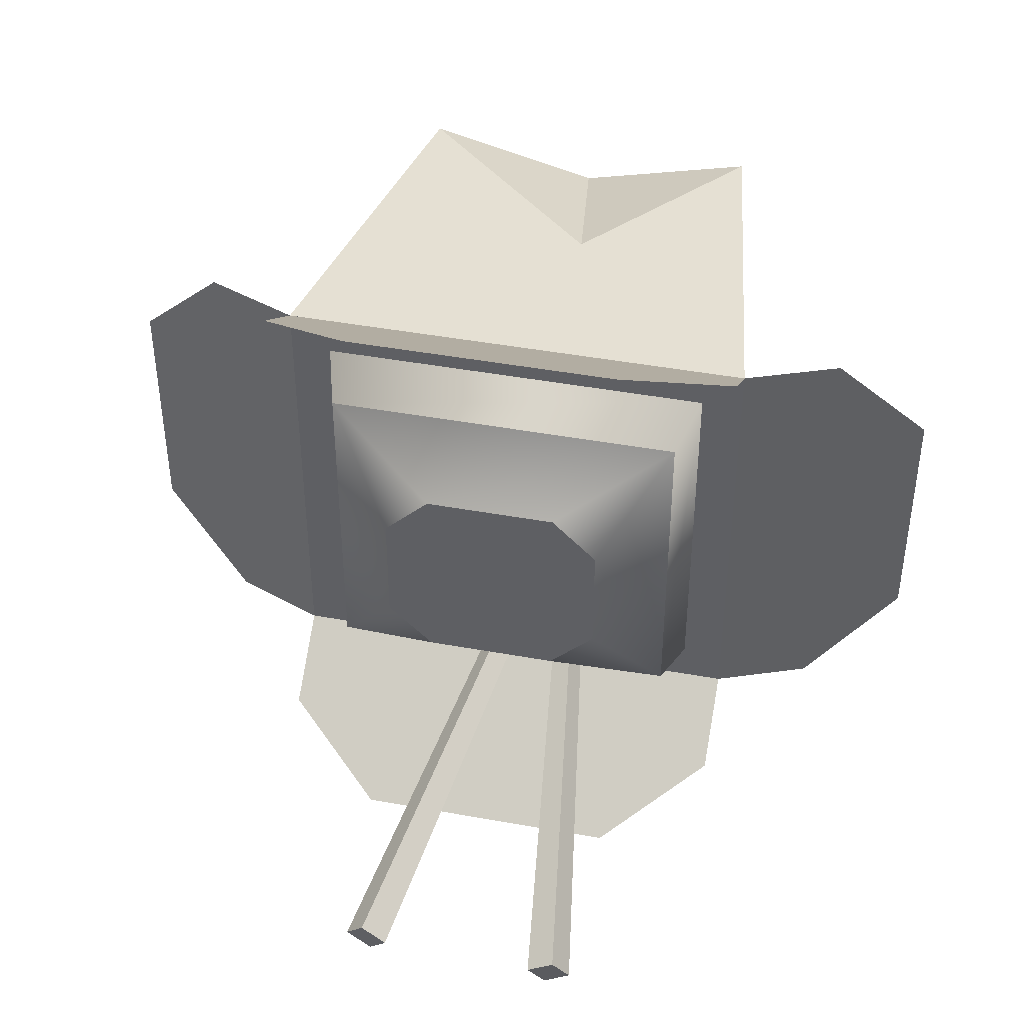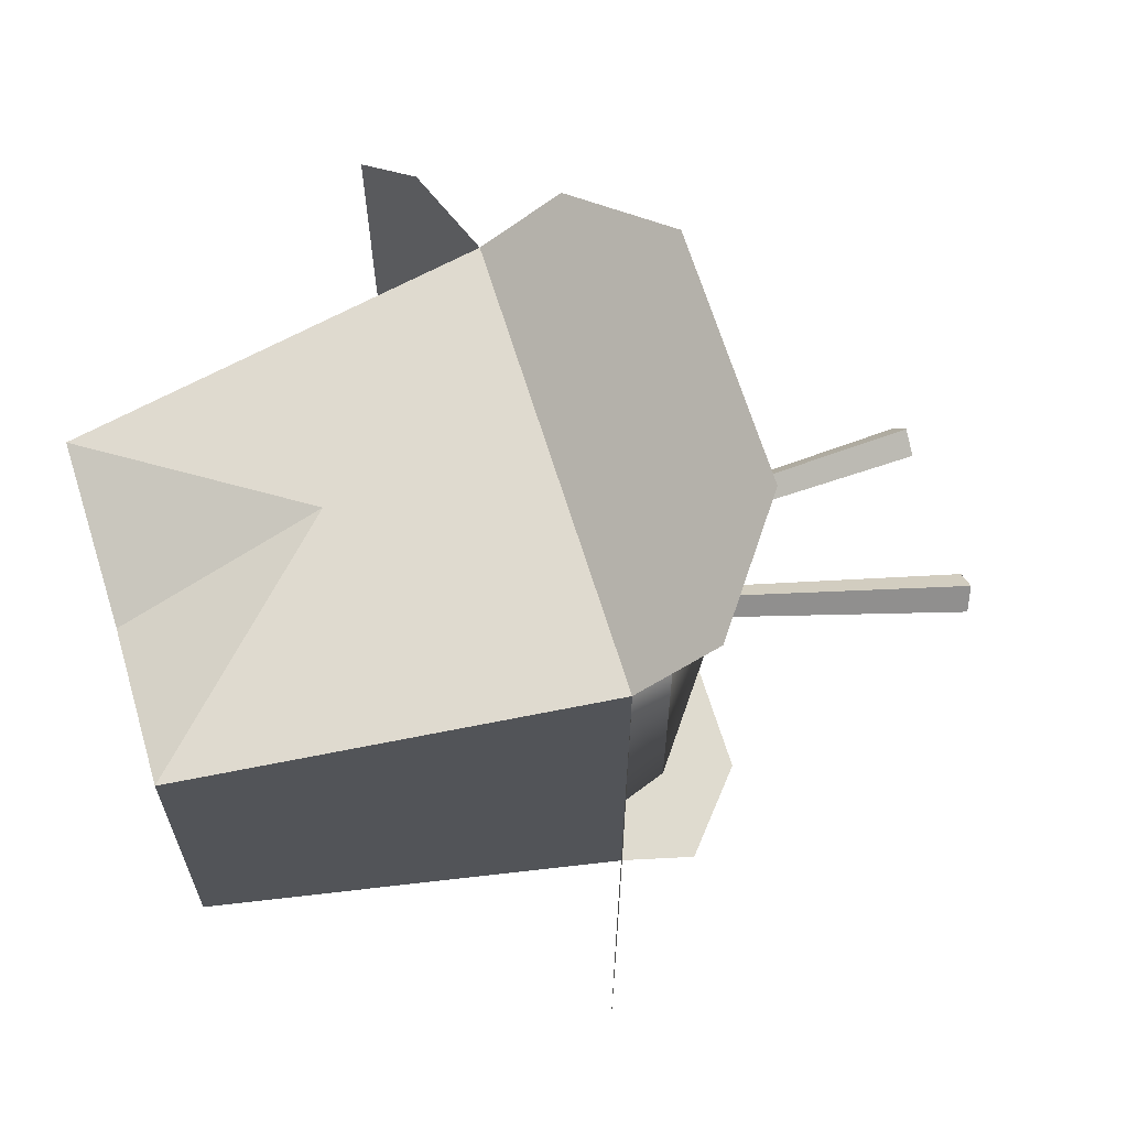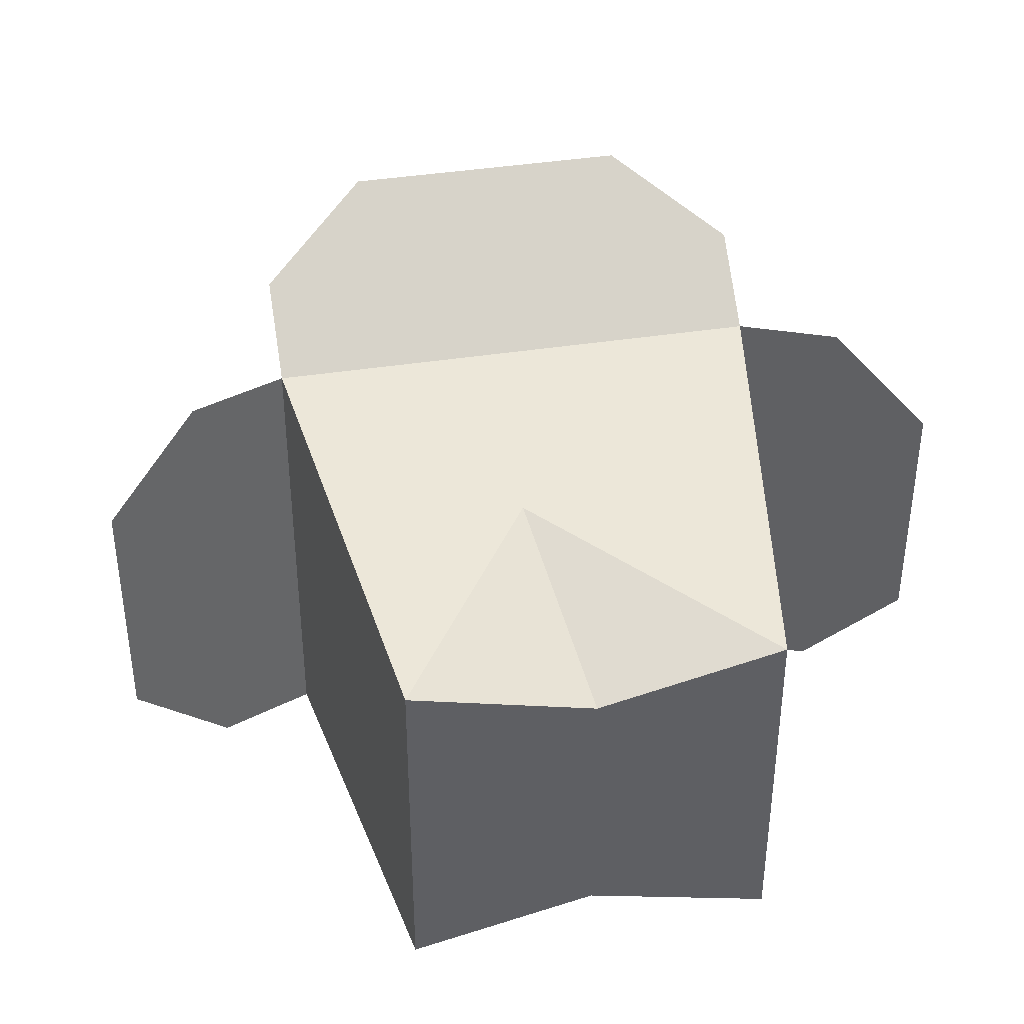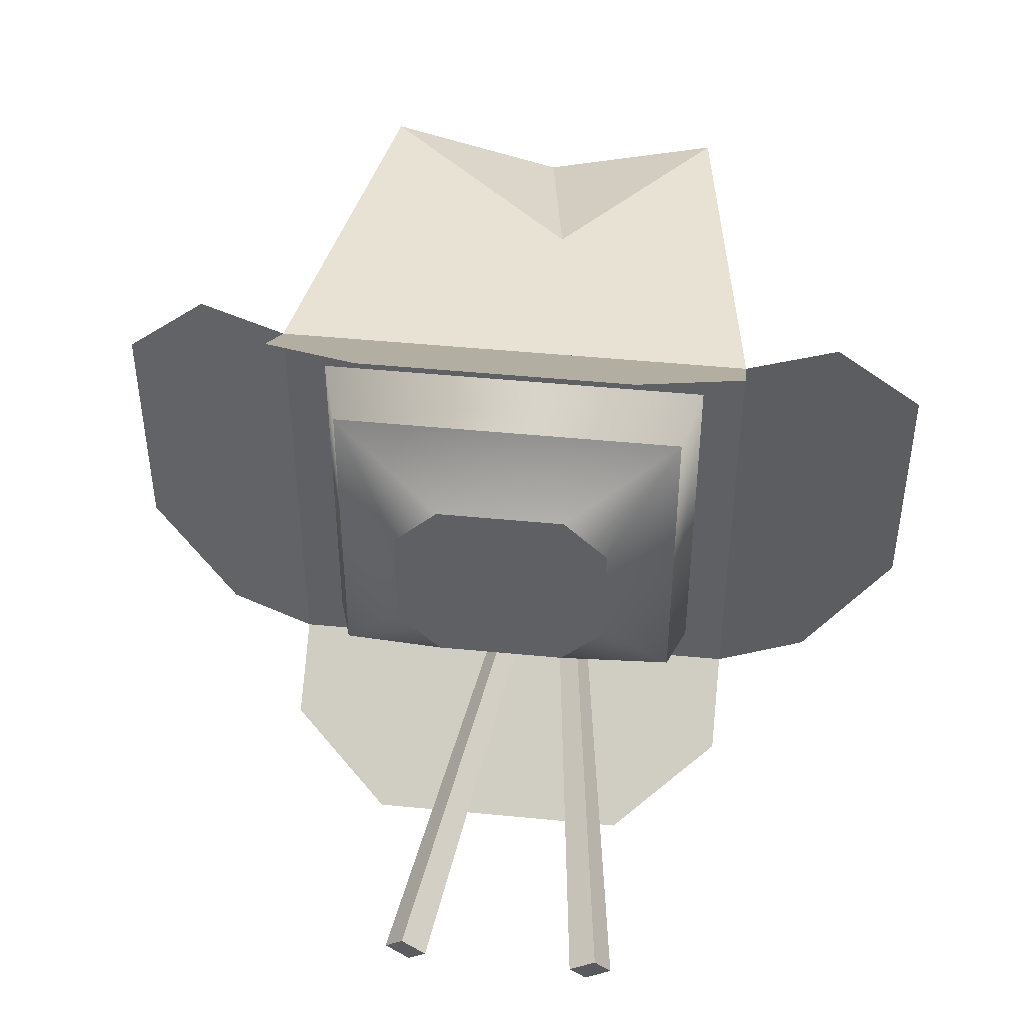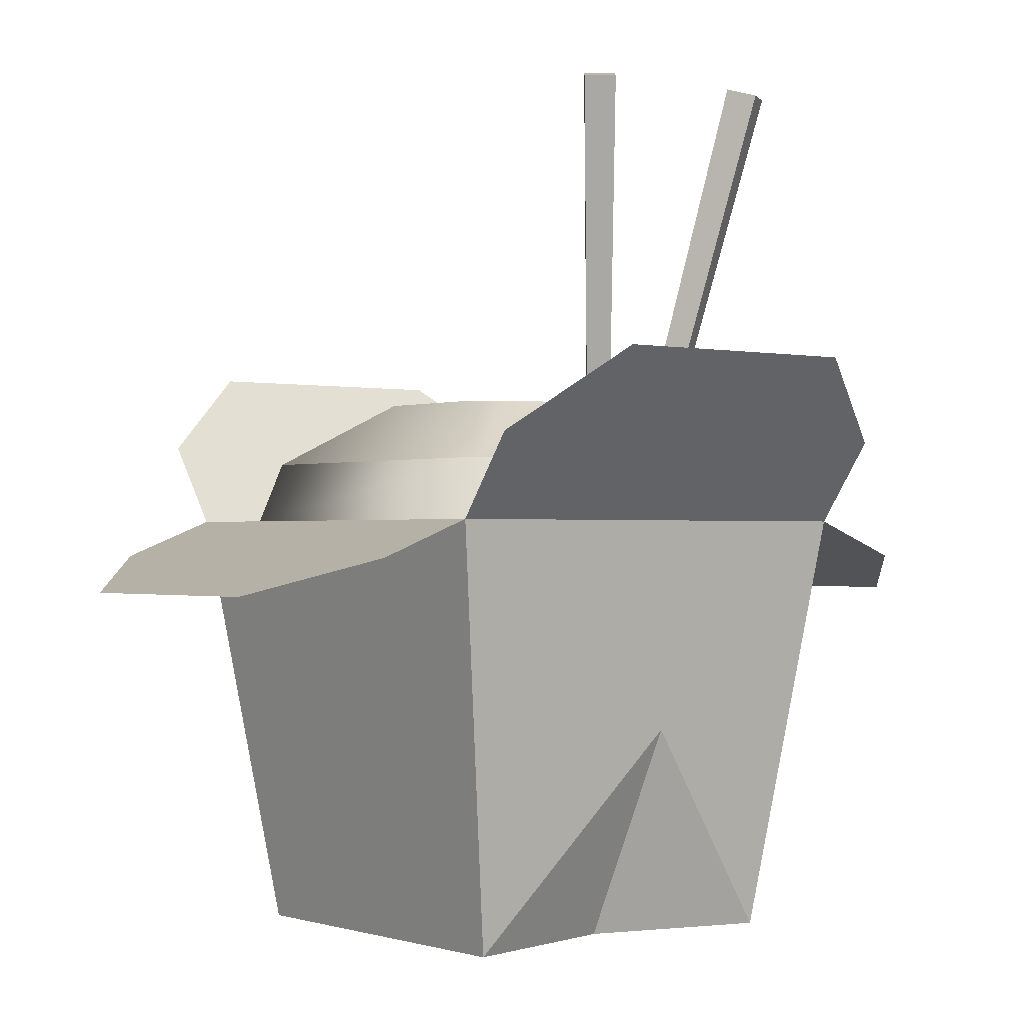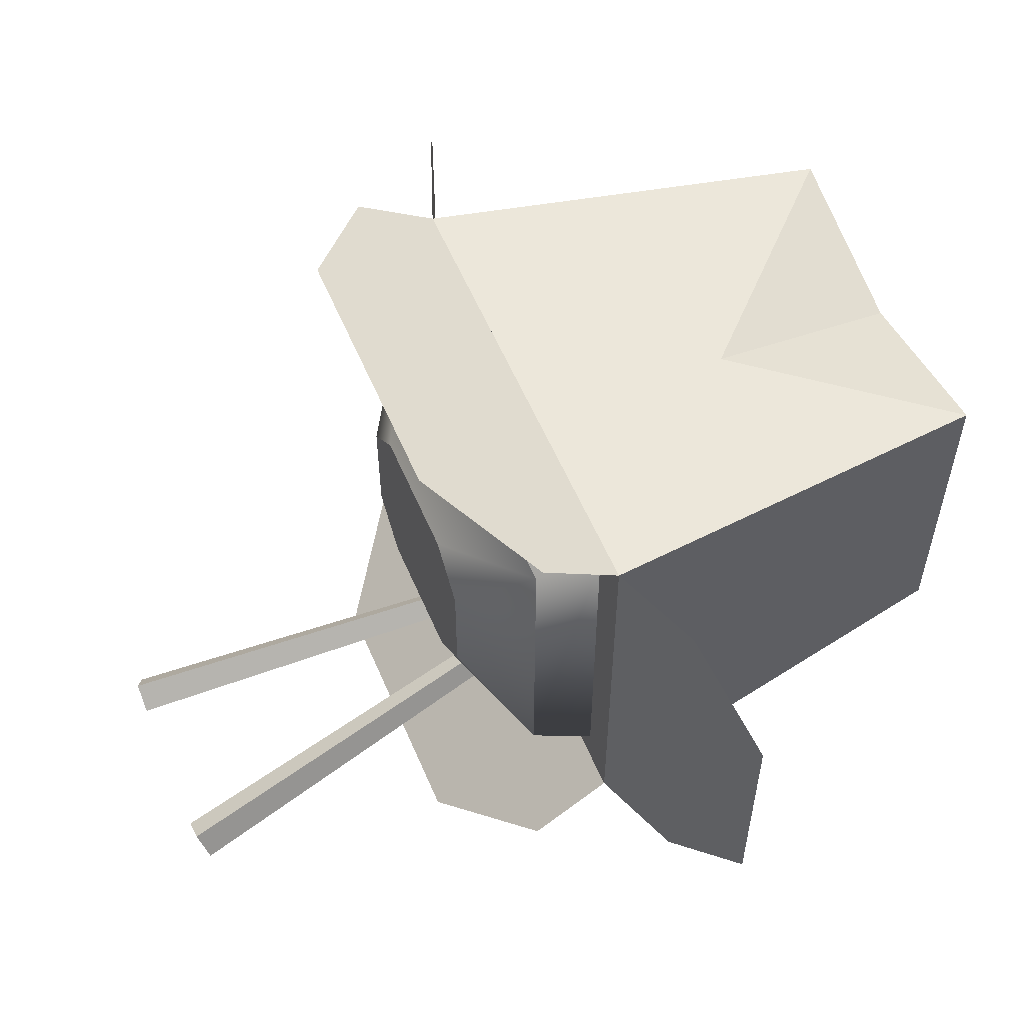
<metadata>
{"format":"obj","ext":"obj","renderer":"f3d","projection":"perspective","resolution":1024,"background":"white","views":[{"elev":44.4,"azim":-168.0,"up":"+Z"},{"elev":65.5,"azim":73.0,"up":"+Z"},{"elev":41.5,"azim":-10.5,"up":"+Z"},{"elev":46.3,"azim":-173.6,"up":"+Z"},{"elev":-0.7,"azim":141.3,"up":"+Y"},{"elev":57.9,"azim":-113.1,"up":"+Z"}]}
</metadata>
<code>
g chinese
v 0.1178 0.3167 -0.1115
v 0.07307 0.3567 -0.03936
v 0.04331 0.3567 -0.06911
v -0.07307 0.3567 0.03936
v -0.04331 0.3567 0.06911
v -0.1178 0.3167 0.1115
v -0.04331 0.3567 -0.06911
v -0.07307 0.3567 -0.03936
v -0.1178 0.3167 -0.1115
v 0.07307 0.3567 0.03936
v 0.1178 0.3167 0.1115
v 0.04331 0.3567 0.06911
v 0.03894 0.3567 -0.03193
v 0.01181 0.3567 -0.05157
v -0.0003269 0.3567 -0.03481
v 0.02784 0.3567 0.04071
v 0.0268 0.3567 -0.01517
v 0.01877 0.3567 0.008468
v 0.007911 0.3567 0.04631
v -0.001153 0.3567 0.01407
v -0.02024 0.3567 -0.02073
v -0.03701 0.3567 -0.03287
v -0.03988 0.3567 0.006399
v -0.05665 0.3567 -0.005739
v 0.1295 0.2767 0.1225
v -0.1295 0.2767 0.1225
v -0.1295 0.2767 -0.1225
v 0.1295 0.2767 -0.1225
v -0.01985 0.1384 -0.1331
v 1.128e-16 0 -0.08756
v -0.1167 0 -0.1167
v -0.01985 0.1384 0.1331
v 9.024e-17 0 0.08756
v 0.1167 0 0.1167
v 0.1167 0 -0.1167
v -0.1167 0 0.1167
v -0.1564 0.2767 -0.1494
v 0.1564 0.2767 -0.1494
v -0.1564 0.3297 -0.1882
v 0.1564 0.3297 -0.1882
v -0.08777 0.3826 -0.2269
v 0.08777 0.3826 -0.2269
v -0.1564 0.2767 0.1494
v 0.1564 0.2767 0.1494
v -0.2176 0.253 0.1494
v -0.2176 0.253 -0.1494
v -0.2788 0.2293 0.08384
v -0.2788 0.2293 -0.08384
v 0.2788 0.2293 -0.08384
v 0.2176 0.253 -0.1494
v 0.2788 0.2293 0.08384
v 0.2176 0.253 0.1494
v 0.1564 0.3297 0.1882
v -0.1564 0.3297 0.1882
v 0.08777 0.3826 0.2269
v -0.08777 0.3826 0.2269
f 3 2 1
f 6 5 4
f 9 8 7
f 12 11 10
f 9 4 8
f 4 9 6
f 12 6 11
f 6 12 5
f 2 12 10
f 12 2 3
f 12 3 13
f 13 3 14
f 14 3 7
f 14 7 15
f 16 12 13
f 17 16 13
f 12 16 5
f 16 17 18
f 18 17 15
f 5 16 19
f 18 15 20
f 15 7 20
f 5 19 20
f 20 7 21
f 5 20 21
f 21 7 22
f 5 21 23
f 22 7 24
f 5 23 24
f 24 7 8
f 5 24 4
f 4 24 8
f 1 10 11
f 10 1 2
f 9 3 1
f 3 9 7
f 11 26 25
f 26 11 6
f 26 9 27
f 9 26 6
f 9 28 27
f 28 9 1
f 1 25 28
f 25 1 11
f 31 30 29
f 34 33 32
f 30 35 29
f 33 36 32
f 39 38 37
f 38 39 40
f 40 39 41
f 40 41 42
f 37 38 39
f 40 39 38
f 41 39 40
f 42 41 40
f 37 43 31
f 36 31 43
f 31 29 37
f 37 29 38
f 35 38 29
f 36 33 31
f 30 31 33
f 30 33 35
f 34 35 33
f 34 32 44
f 43 44 32
f 32 36 43
f 38 35 44
f 34 44 35
f 8 4 9
f 6 9 4
f 11 6 12
f 5 12 6
f 10 12 2
f 3 2 12
f 13 3 12
f 14 3 13
f 7 3 14
f 15 7 14
f 13 12 16
f 13 16 17
f 5 16 12
f 18 17 16
f 15 17 18
f 19 16 5
f 20 15 18
f 20 7 15
f 20 19 5
f 21 7 20
f 21 20 5
f 22 7 21
f 23 21 5
f 24 7 22
f 24 23 5
f 8 7 24
f 4 24 5
f 8 24 4
f 45 37 43
f 37 45 46
f 46 45 47
f 46 47 48
f 43 37 45
f 46 45 37
f 47 45 46
f 48 47 46
f 11 10 1
f 2 1 10
f 51 50 49
f 50 51 52
f 50 52 44
f 50 44 38
f 49 50 51
f 52 51 50
f 44 52 50
f 38 44 50
f 1 3 9
f 7 9 3
f 53 43 44
f 43 53 54
f 54 53 55
f 54 55 56
f 44 43 53
f 54 53 43
f 55 53 54
f 56 55 54
f 25 26 11
f 6 11 26
f 27 9 26
f 6 26 9
f 27 28 9
f 1 9 28
f 28 25 1
f 11 1 25
f 28 37 27
f 27 37 26
f 28 38 37
f 43 26 37
f 38 28 44
f 43 25 26
f 44 25 43
f 25 44 28
f 44 28 38
f 37 38 28
f 28 44 25
f 27 37 28
f 43 25 44
f 26 37 27
f 26 25 43
f 37 26 43
f 29 30 31
f 32 33 34
f 29 35 30
f 32 36 33
f 31 43 37
f 43 31 36
f 37 29 31
f 38 29 37
f 29 38 35
f 31 33 36
f 33 31 30
f 35 33 30
f 33 35 34
f 44 32 34
f 32 44 43
f 43 36 32
f 44 35 38
f 35 44 34
f 14 17 13
f 17 14 15
f 22 23 21
f 23 22 24
f 18 19 16
f 19 18 20
g chopstick
v -0.08146 0.5619 -0.1595
v -0.07091 0.5671 -0.1433
v -0.09822 0.5619 -0.1486
v -0.08767 0.5671 -0.1324
v -0.01414 0.1311 -0.04708
v -0.02251 0.1311 -0.04162
v -0.01941 0.1285 -0.05517
v -0.02779 0.1285 -0.04971
f 59 58 57
f 58 59 60
f 58 62 61
f 62 58 60
f 58 63 57
f 63 58 61
f 62 63 61
f 63 62 64
f 59 63 64
f 63 59 57
f 64 60 59
f 60 64 62
g chopstick
v 0.05521 0.5619 -0.1435
v 0.04294 0.5671 -0.1285
v 0.03975 0.5619 -0.1561
v 0.02749 0.5671 -0.1412
v -0.03178 0.1311 -0.04543
v -0.03951 0.1311 -0.05178
v -0.02565 0.1285 -0.0529
v -0.03338 0.1285 -0.05925
f 67 66 65
f 66 67 68
f 66 70 69
f 70 66 68
f 66 71 65
f 71 66 69
f 70 71 69
f 71 70 72
f 67 71 72
f 71 67 65
f 72 68 67
f 68 72 70

</code>
